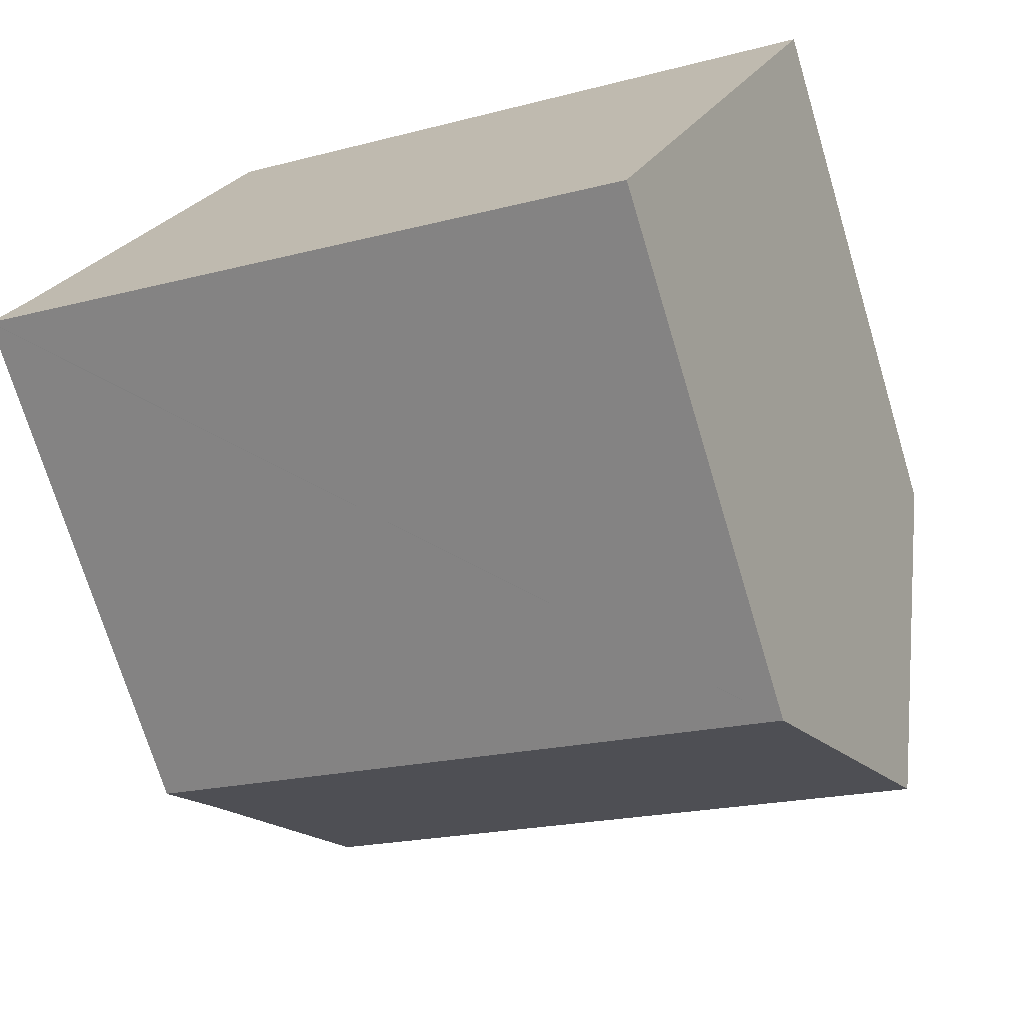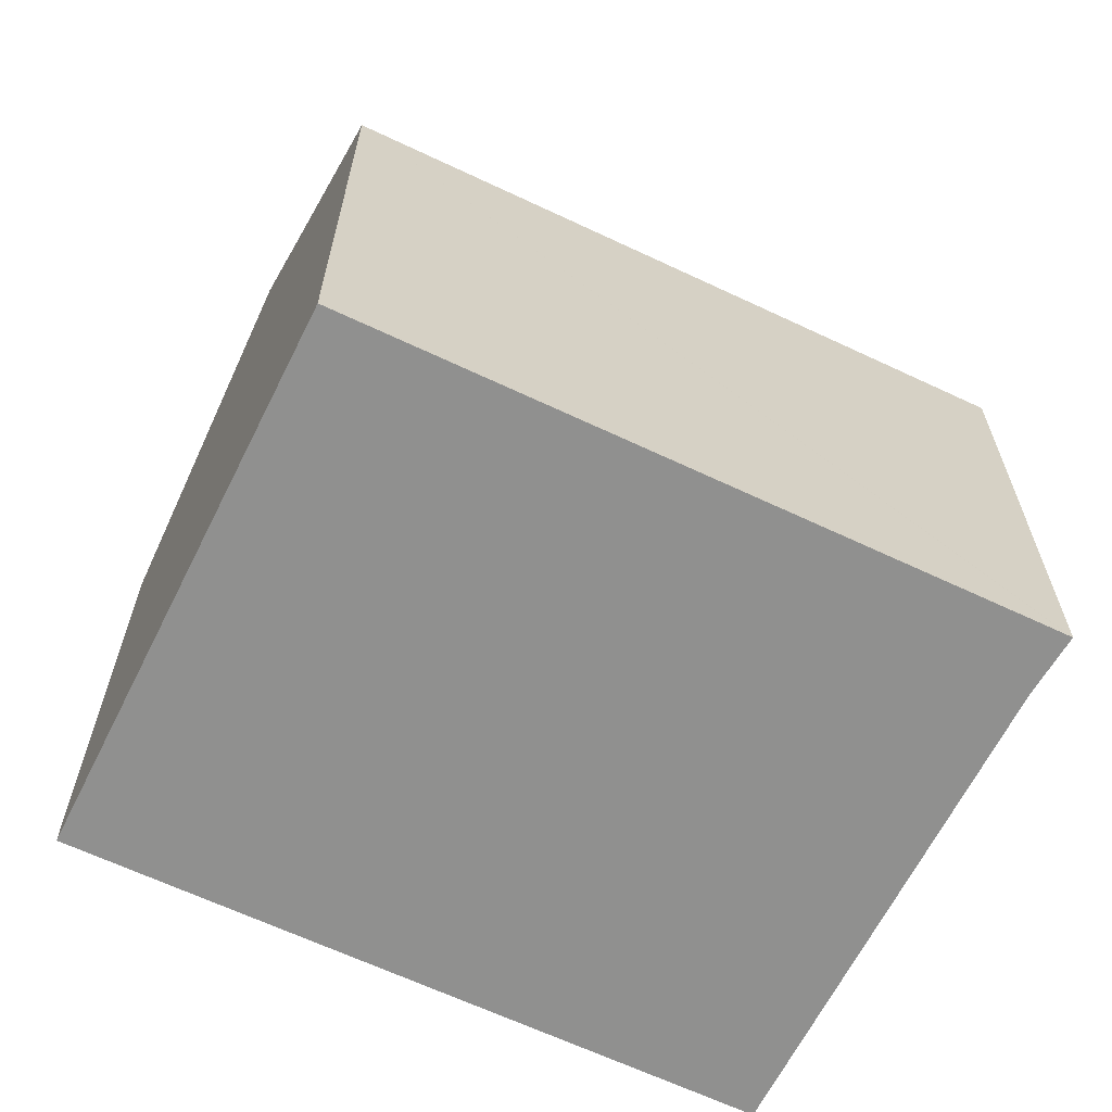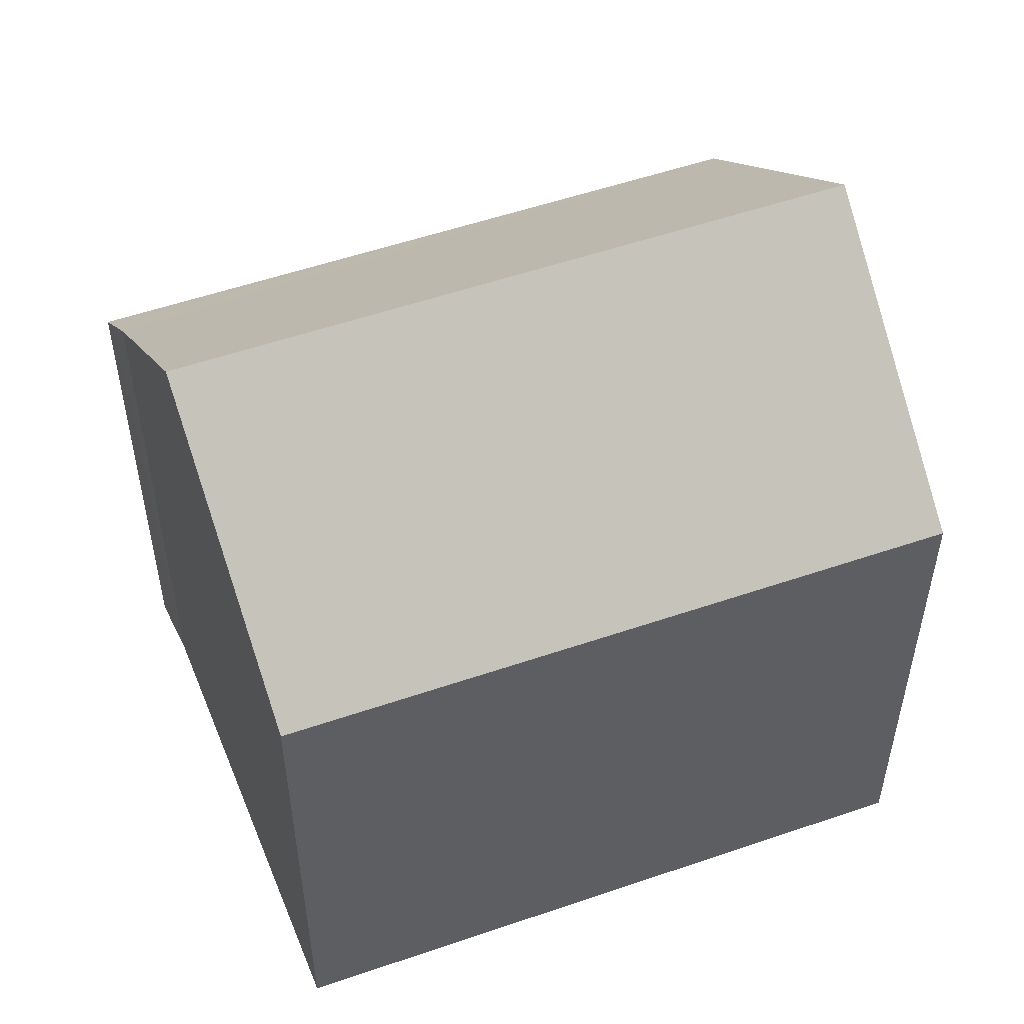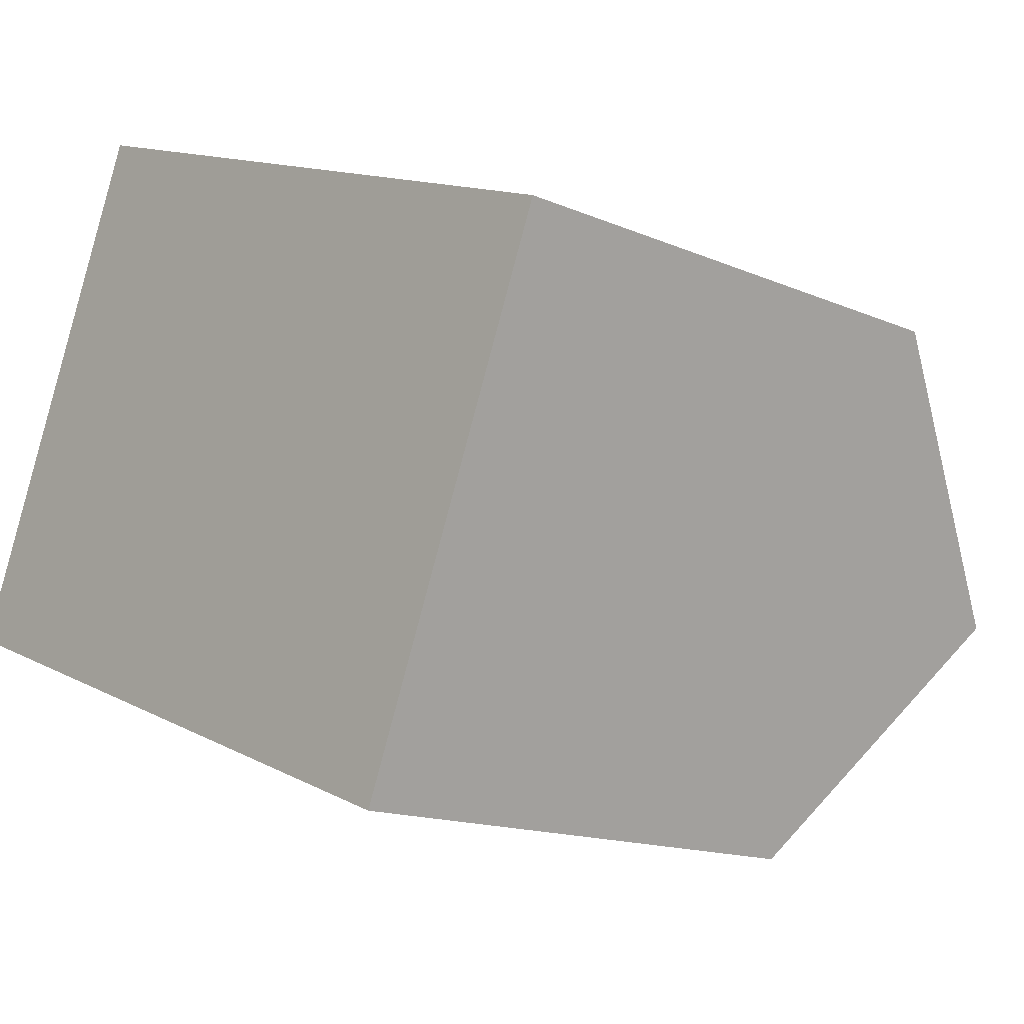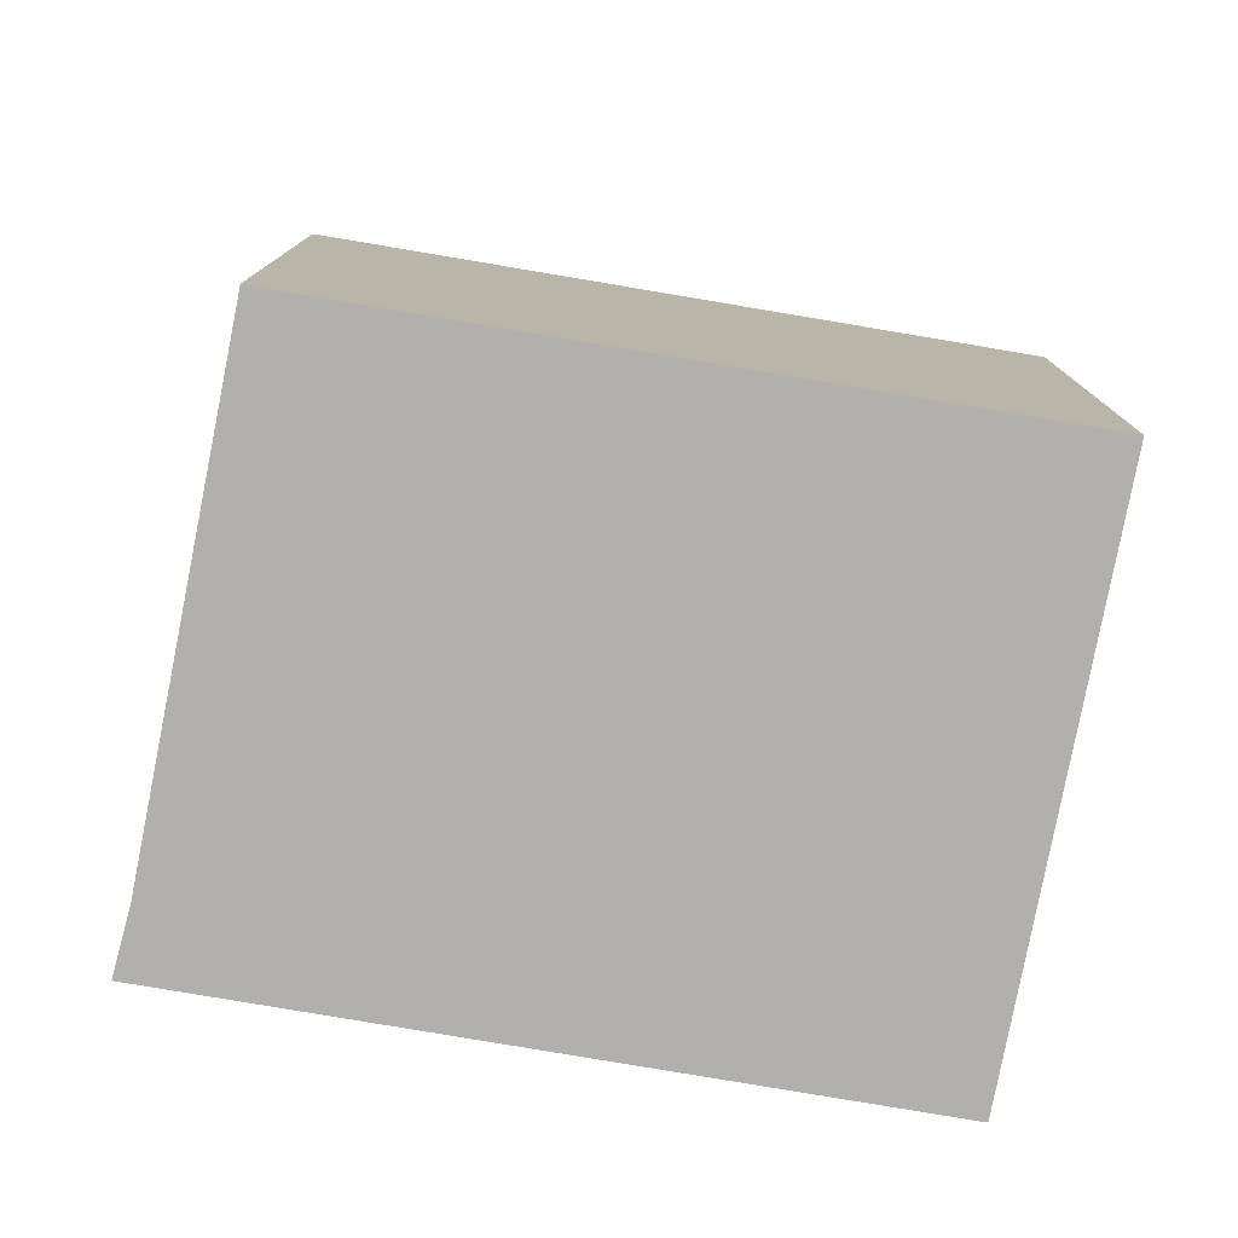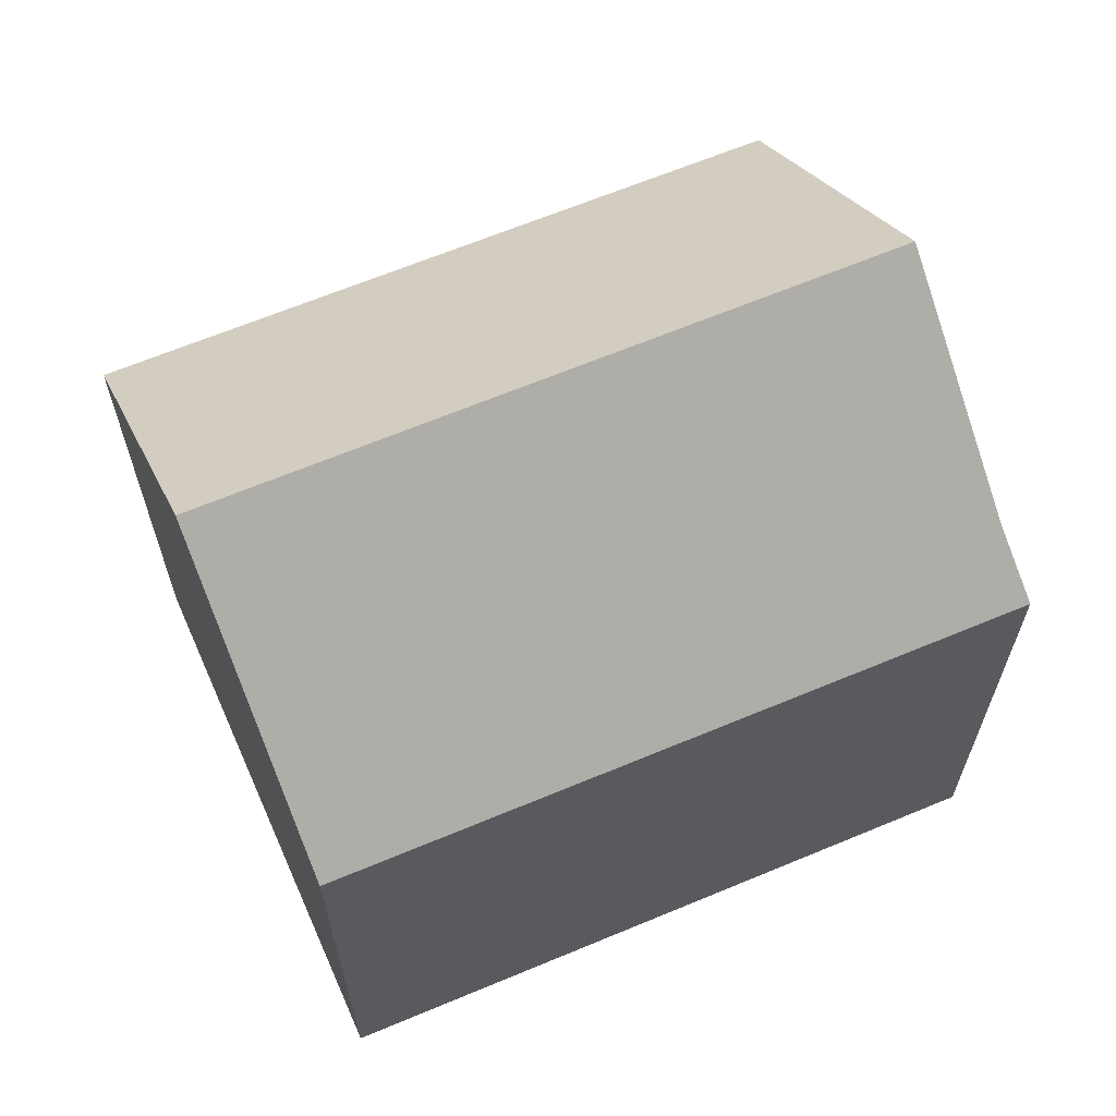
<metadata>
{"format":"obj","ext":"obj","renderer":"f3d","projection":"perspective","resolution":1024,"background":"white","views":[{"elev":-72.3,"azim":16.8,"up":"+Z"},{"elev":-65.6,"azim":175.7,"up":"+Y"},{"elev":53.5,"azim":0.8,"up":"+Y"},{"elev":-14.6,"azim":46.7,"up":"+Z"},{"elev":-78.7,"azim":11.4,"up":"+Y"},{"elev":65.7,"azim":178.3,"up":"+Y"}]}
</metadata>
<code>
v  16.8 16.93 0.138
v  4.873 11.93 11.32
v  19.14 11.9 5.871
v  2.485 16.93 5.65
v  0.182 12.25 0.361
v  0.03 11.92 -0.012
v  0 11.92 7.301e-16
v  14.47 11.92 -5.572
v  0.639 13.07 1.265
v  0.639 -7.746e-17 1.265
v  0 0 0
v  0.182 -2.21e-17 0.361
v  4.873 -6.935e-16 11.32
v  2.485 -3.46e-16 5.65
v  19.14 -3.595e-16 5.871
v  14.47 3.412e-16 -5.572
v  16.8 -8.45e-18 0.138
v  0.03 7.348e-19 -0.012
g defaultobject
f 1 2 3
f 2 1 4
f 5 6 7
f 6 5 8
f 8 5 9
f 8 9 1
f 1 9 4
f 5 10 9
f 10 5 7
f 10 7 11
f 10 11 12
f 9 2 4
f 2 9 10
f 2 10 13
f 13 10 14
f 13 3 2
f 3 13 15
f 3 8 1
f 8 3 15
f 8 15 16
f 16 15 17
f 6 11 7
f 11 6 8
f 11 8 18
f 18 8 16
f 13 17 15
f 17 13 14
f 17 14 16
f 16 14 10
f 16 10 12
f 16 12 18
f 18 12 11

</code>
